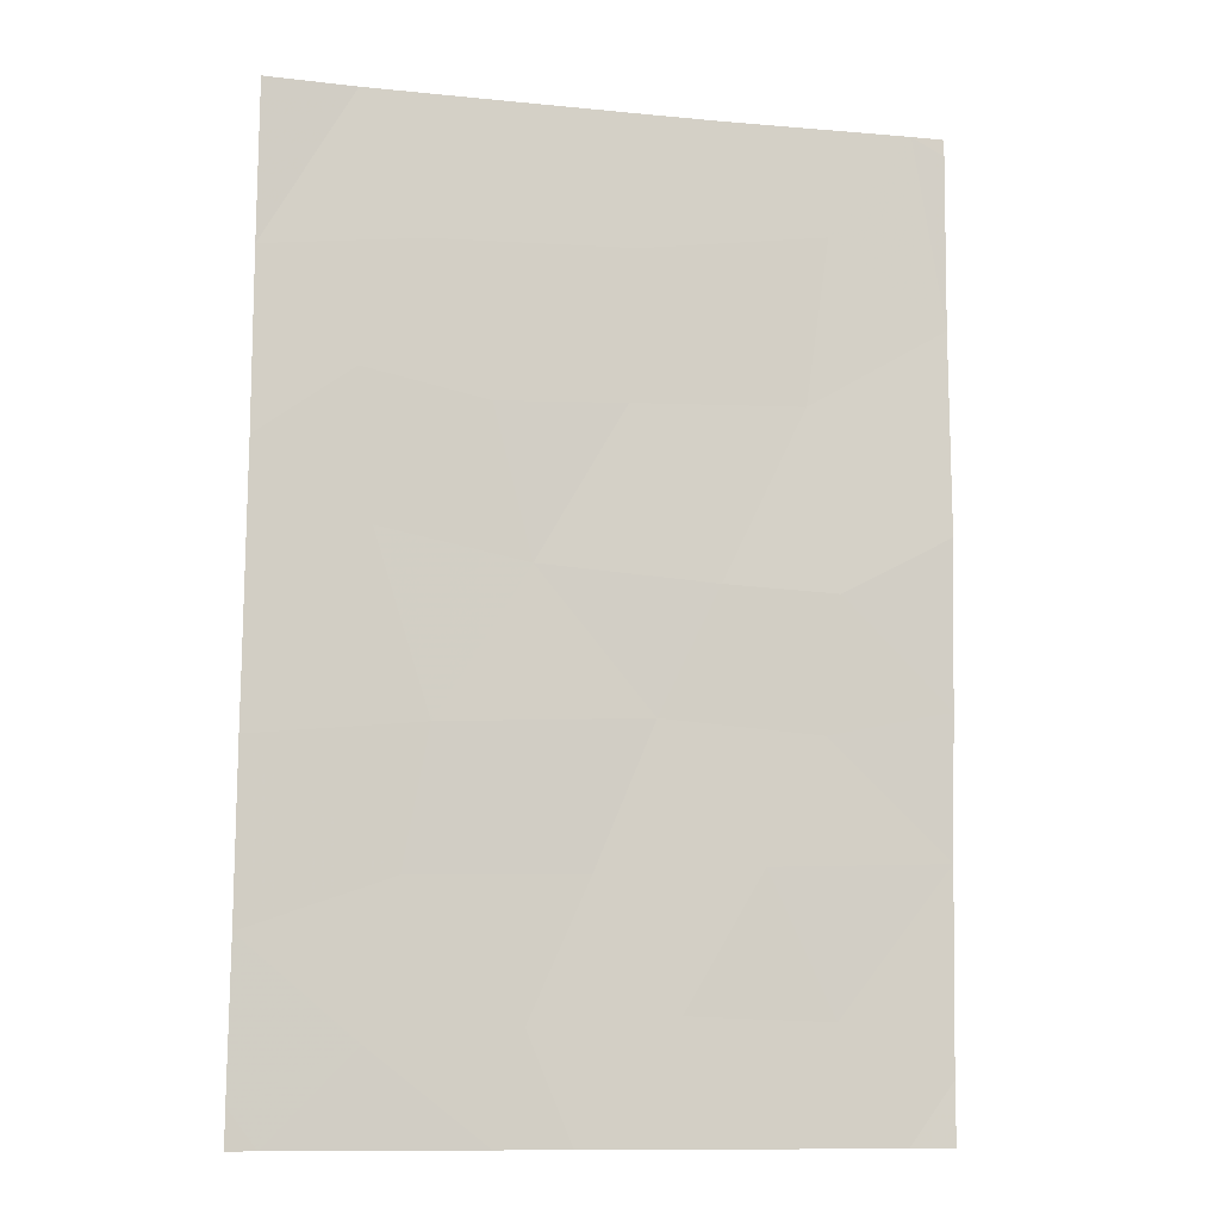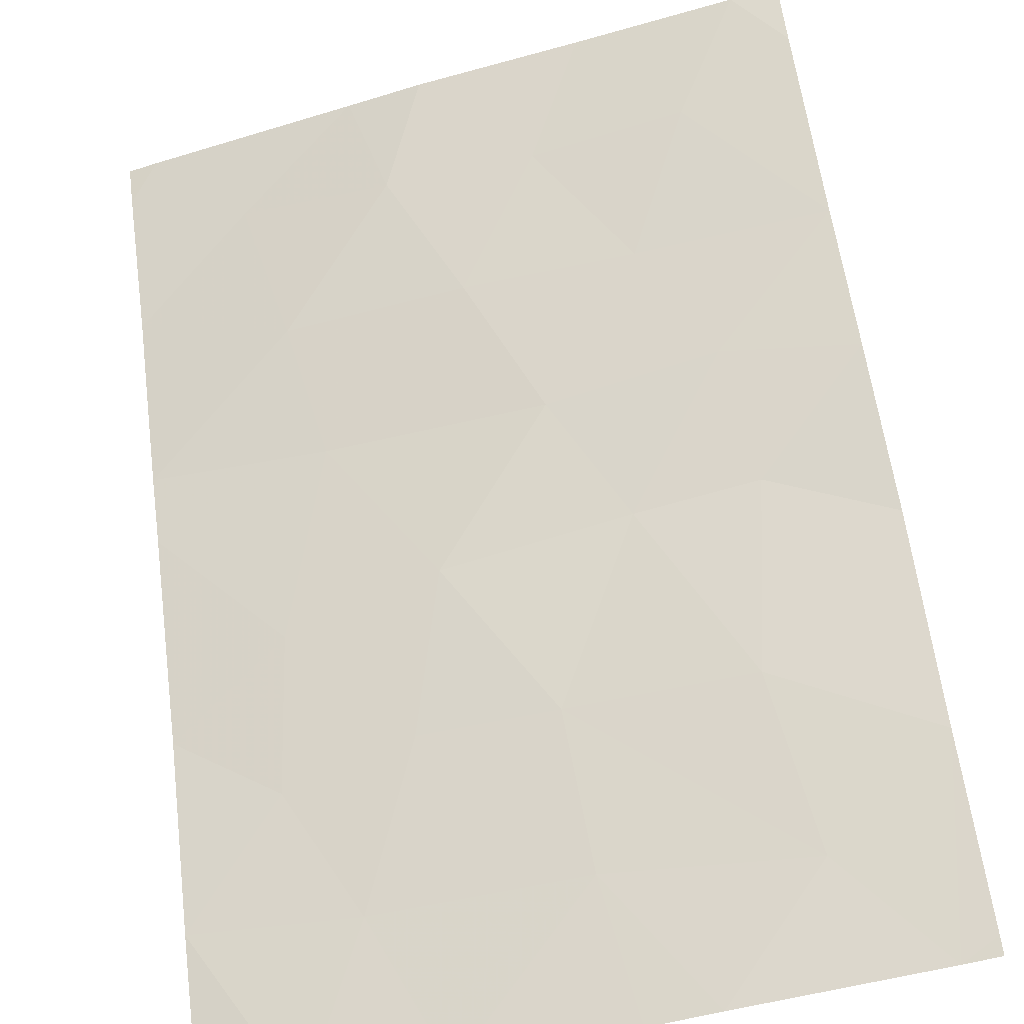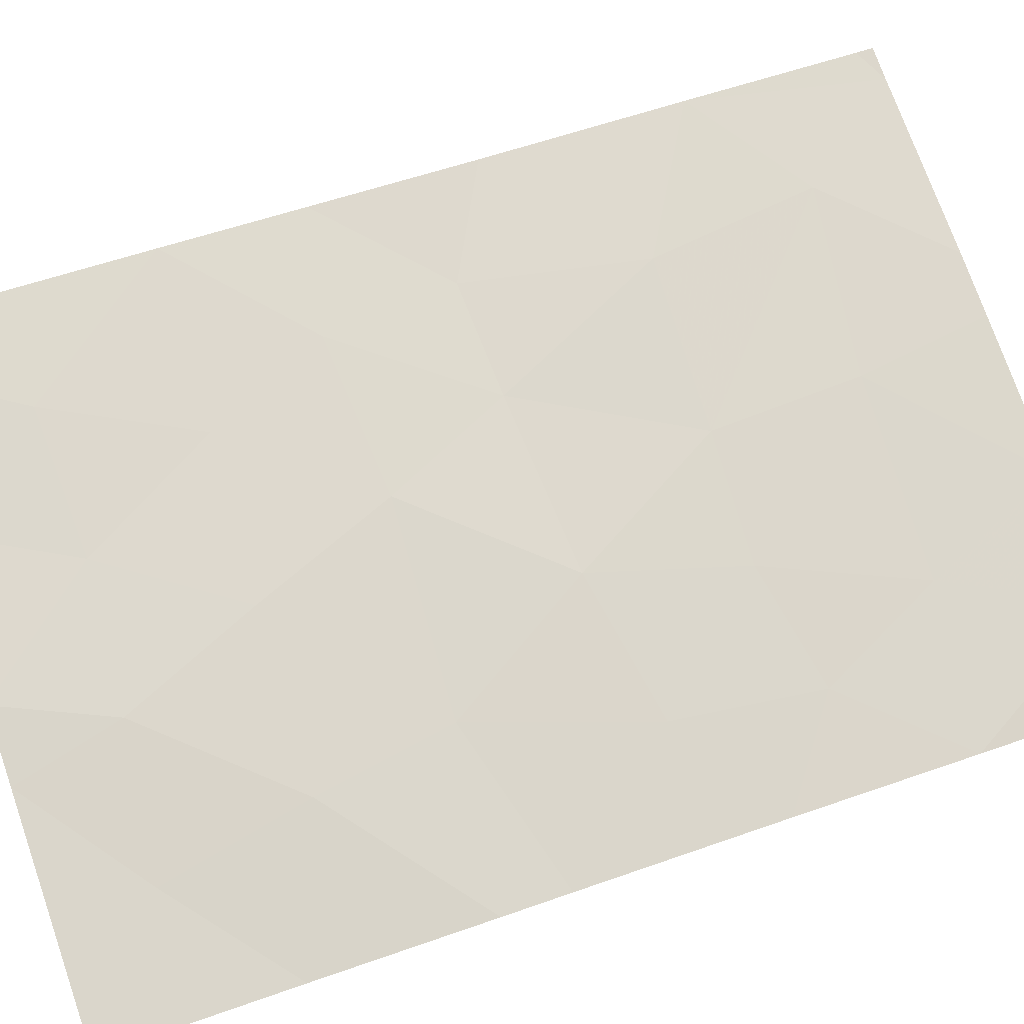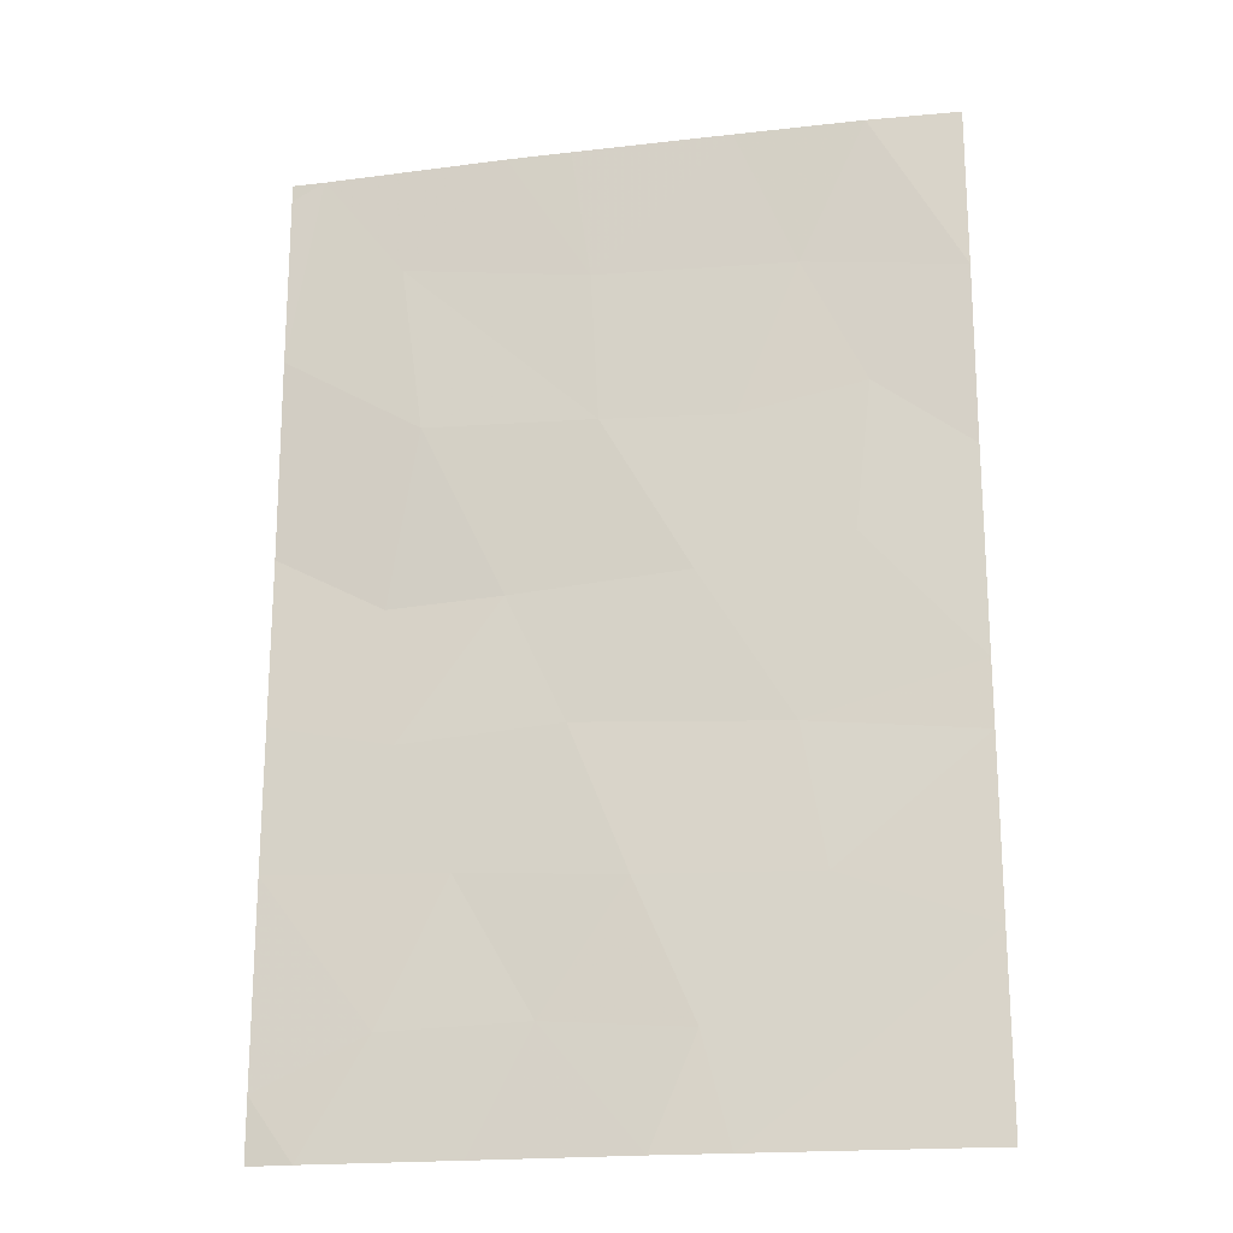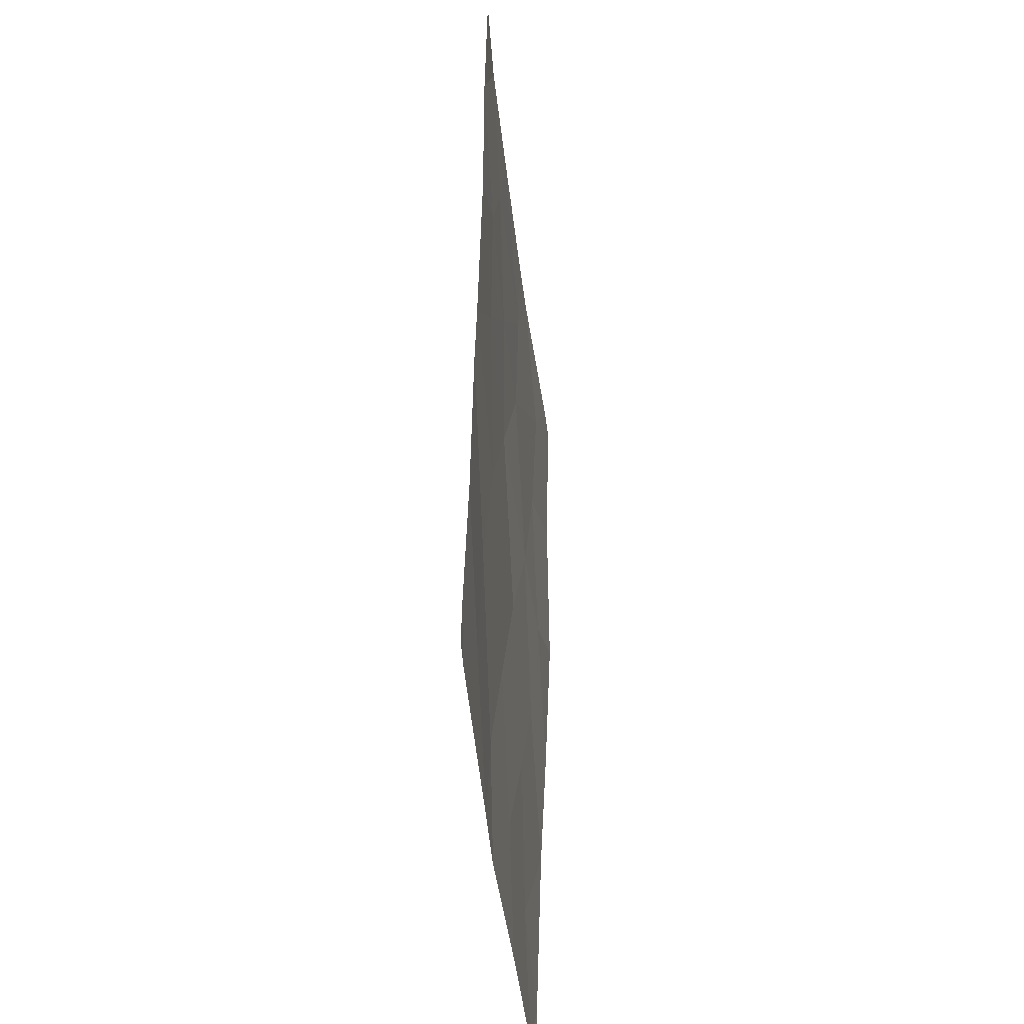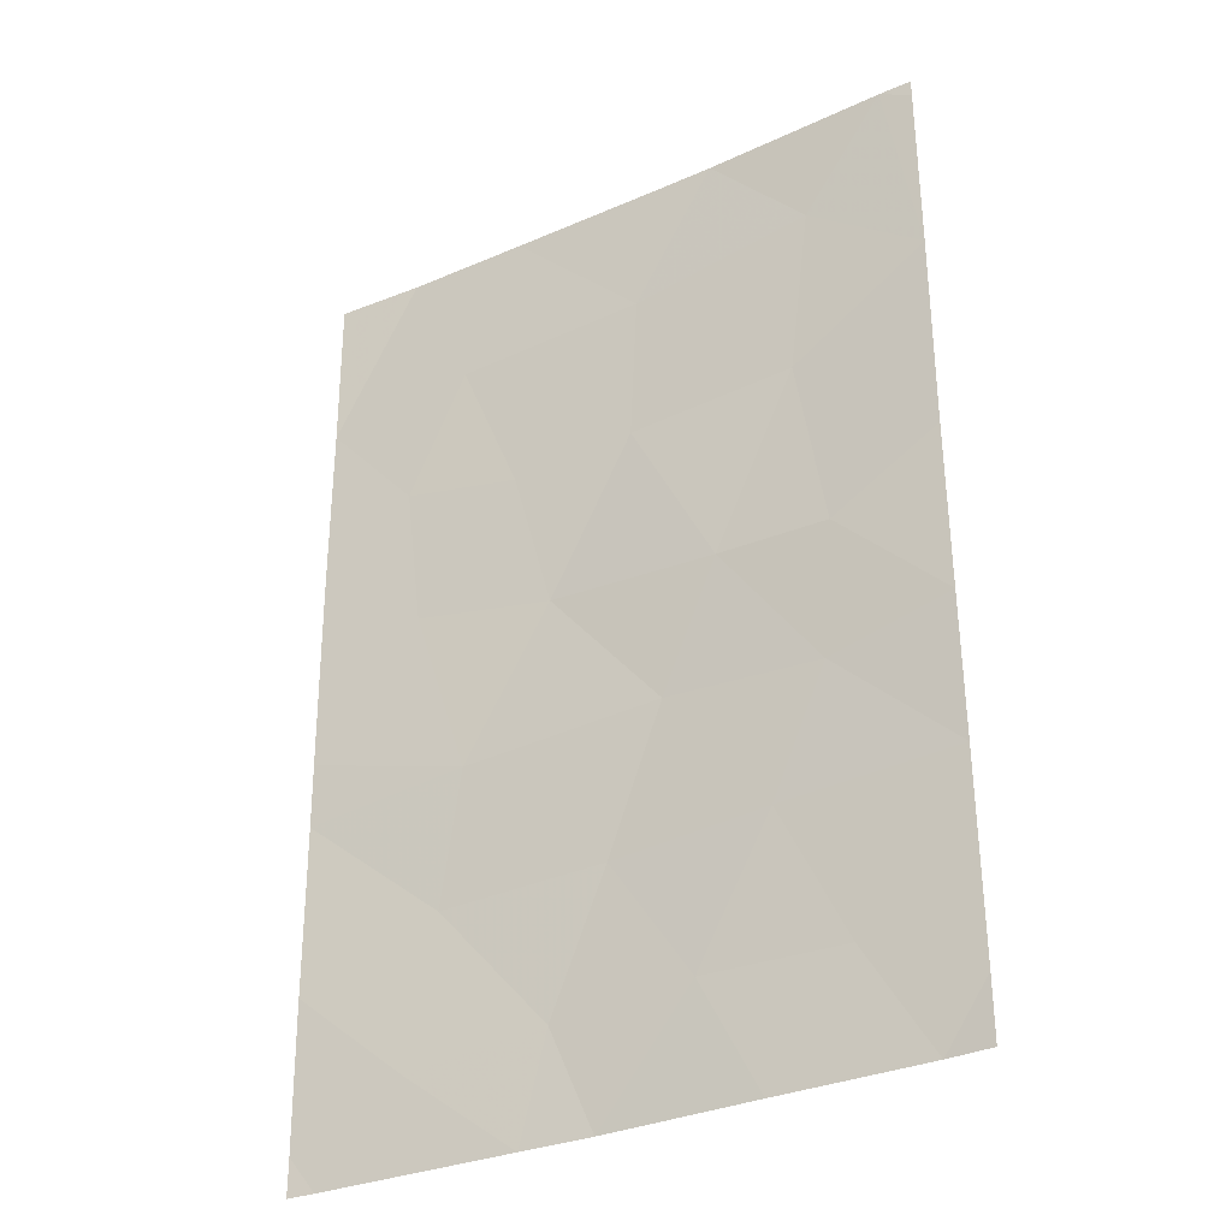
<metadata>
{"format":"obj","ext":"obj","renderer":"f3d","projection":"perspective","resolution":1024,"background":"white","views":[{"elev":-11.3,"azim":1.8,"up":"+Z"},{"elev":60.3,"azim":-7.0,"up":"+Y"},{"elev":58.8,"azim":-109.9,"up":"+Y"},{"elev":-19.0,"azim":-152.1,"up":"+Z"},{"elev":-44.9,"azim":-68.1,"up":"+Z"},{"elev":-32.2,"azim":46.8,"up":"+Z"}]}
</metadata>
<code>
v -16.78 52.48 -50
v -14.42 53 -38
v -15.95 52.57 -38
v -10.79 54.02 -41.46
v -12.76 53.46 -39.67
v -17.03 52.21 -38
v -9.744 54.52 -50
v -9.194 54.64 -49.24
v -9.197 54.65 -50
v -17.04 52.24 -40
v -17.12 52.37 -50
v -17.12 52.37 -49.53
v -17.09 52.32 -47.7
v -10.54 54.27 -48.6
v -11.58 54.01 -50
v -13.28 53.49 -46.99
v -12.29 53.79 -48.55
v -15.9 52.58 -41.34
v -17.08 52.3 -45.57
v -9.111 54.5 -45.03
v -9.154 54.57 -46.79
v -10.42 54.1 -43.7
v -15.71 52.67 -43.16
v -17.07 52.28 -44.75
v -9.053 54.4 -38.22
v -9.46 54.29 -38
v -9.055 54.4 -38
v -12.51 53.53 -38
v -11.73 53.74 -38
v -14.01 53.33 -48.68
v -9.075 54.44 -40.41
v -9.069 54.42 -42.95
v -15.36 52.88 -47.05
v -17.04 52.24 -42.22
v -14.35 53.23 -50
v -13.48 53.51 -50
v -15.74 52.77 -48.88
v -15.05 52.9 -45.35
v -12.86 53.46 -41.55
v -12.56 53.63 -45.22
v -10.5 54.06 -39.35
v -15.15 52.78 -39.77
v -11.33 54 -46.87
v -14.41 53.02 -41.64
v -10.62 54.14 -45.35
v -13.95 53.2 -43.5
v -11.81 53.75 -43.64
f 37 1 35
f 42 2 3
f 3 10 42
f 3 6 10
f 8 7 9
f 11 1 12
f 37 13 12
f 12 1 37
f 7 8 14
f 8 21 14
f 15 7 14
f 15 14 17
f 34 23 18
f 40 47 46
f 39 41 5
f 26 25 27
f 37 35 30
f 39 44 46
f 28 2 5
f 26 29 41
f 32 31 4
f 4 41 39
f 31 25 26
f 33 16 38
f 42 10 18
f 21 20 45
f 24 19 38
f 10 34 18
f 30 16 33
f 13 37 33
f 37 30 33
f 36 15 17
f 17 30 36
f 16 30 17
f 35 36 30
f 19 13 33
f 14 21 43
f 43 17 14
f 34 24 23
f 40 38 16
f 43 16 17
f 2 42 5
f 31 26 41
f 31 41 4
f 5 42 44
f 19 33 38
f 46 38 40
f 24 38 23
f 23 38 46
f 40 16 43
f 47 22 4
f 5 41 29
f 5 29 28
f 4 39 47
f 32 22 20
f 23 46 44
f 39 46 47
f 18 44 42
f 23 44 18
f 5 44 39
f 22 32 4
f 45 20 22
f 21 45 43
f 43 45 40
f 47 45 22
f 47 40 45

</code>
